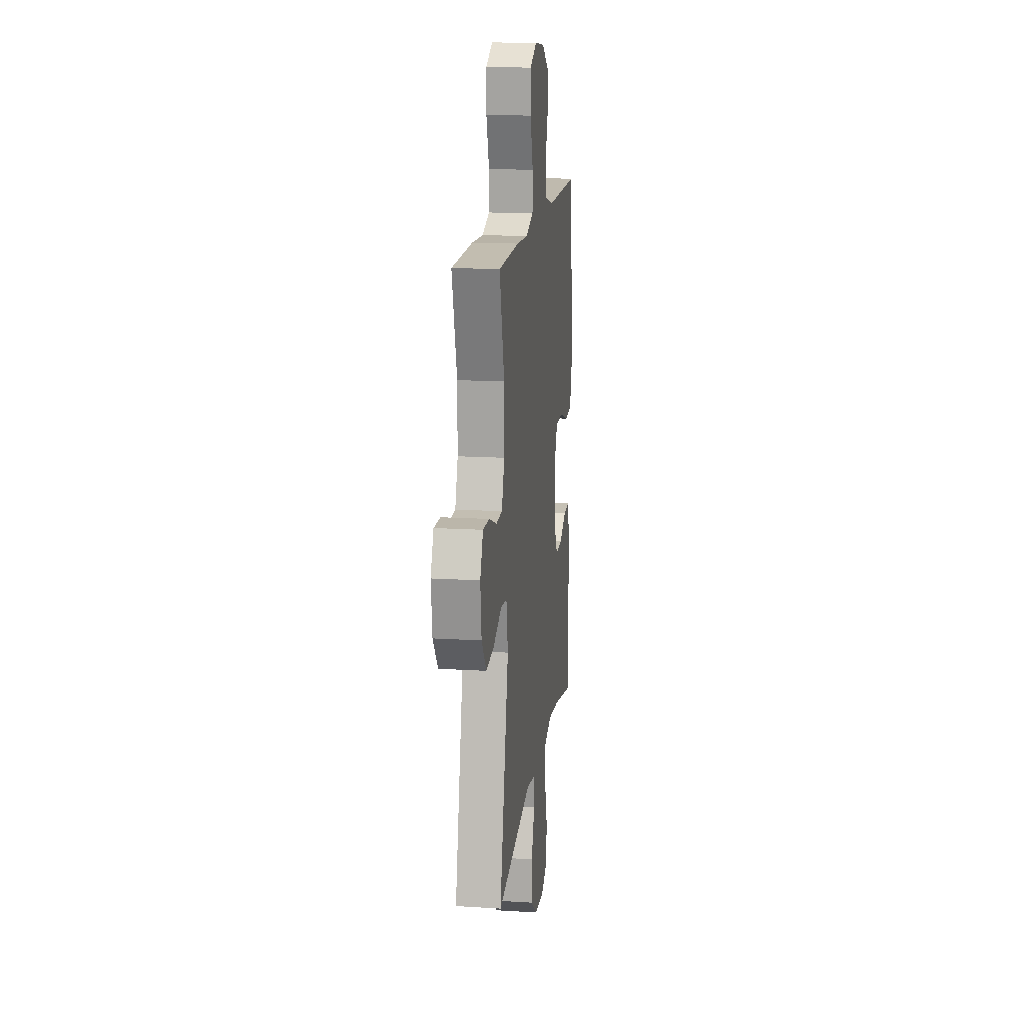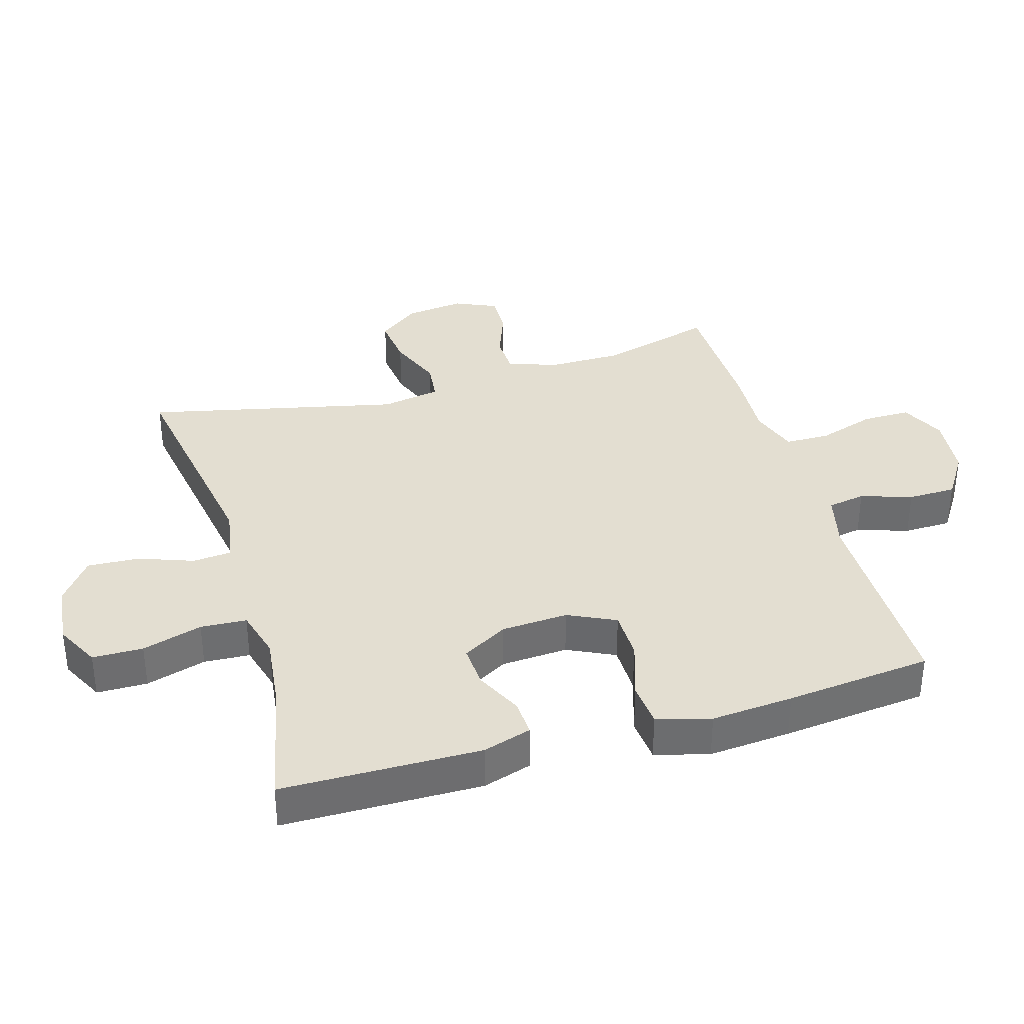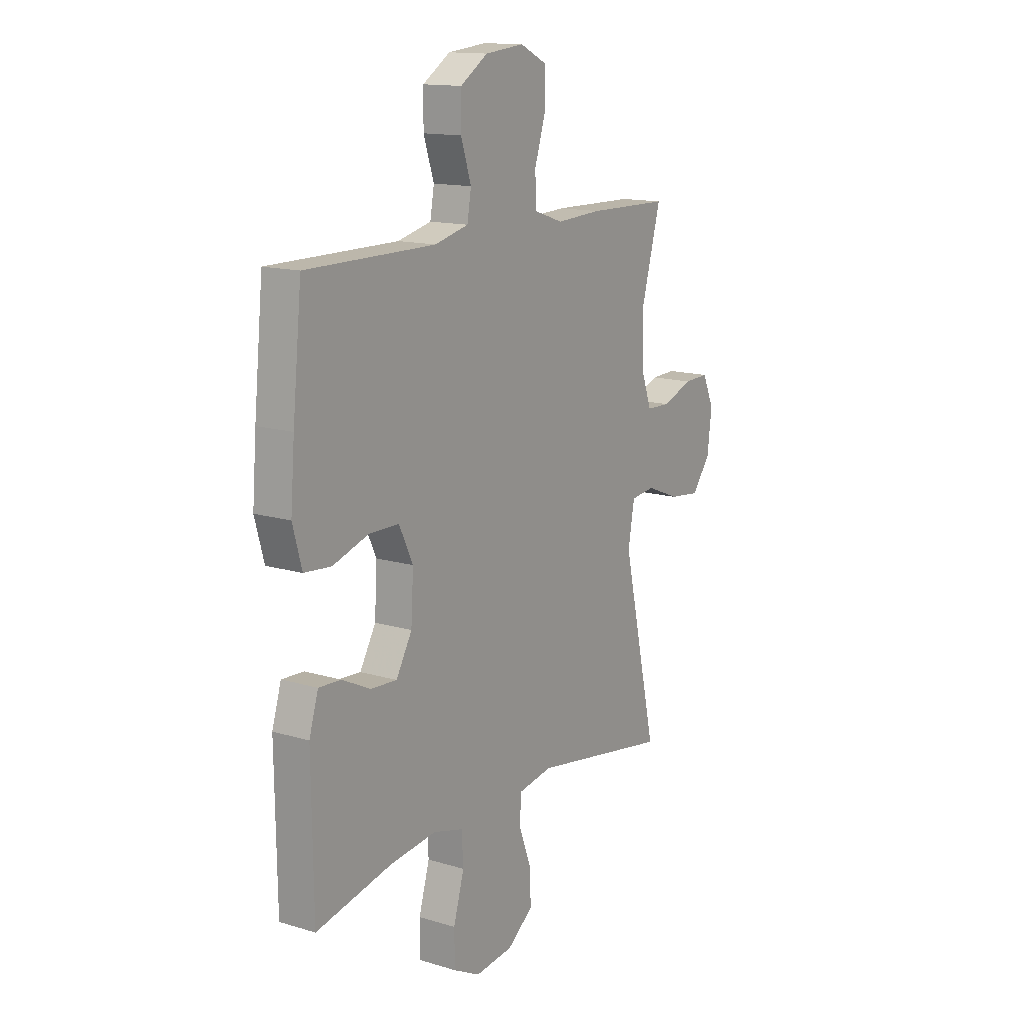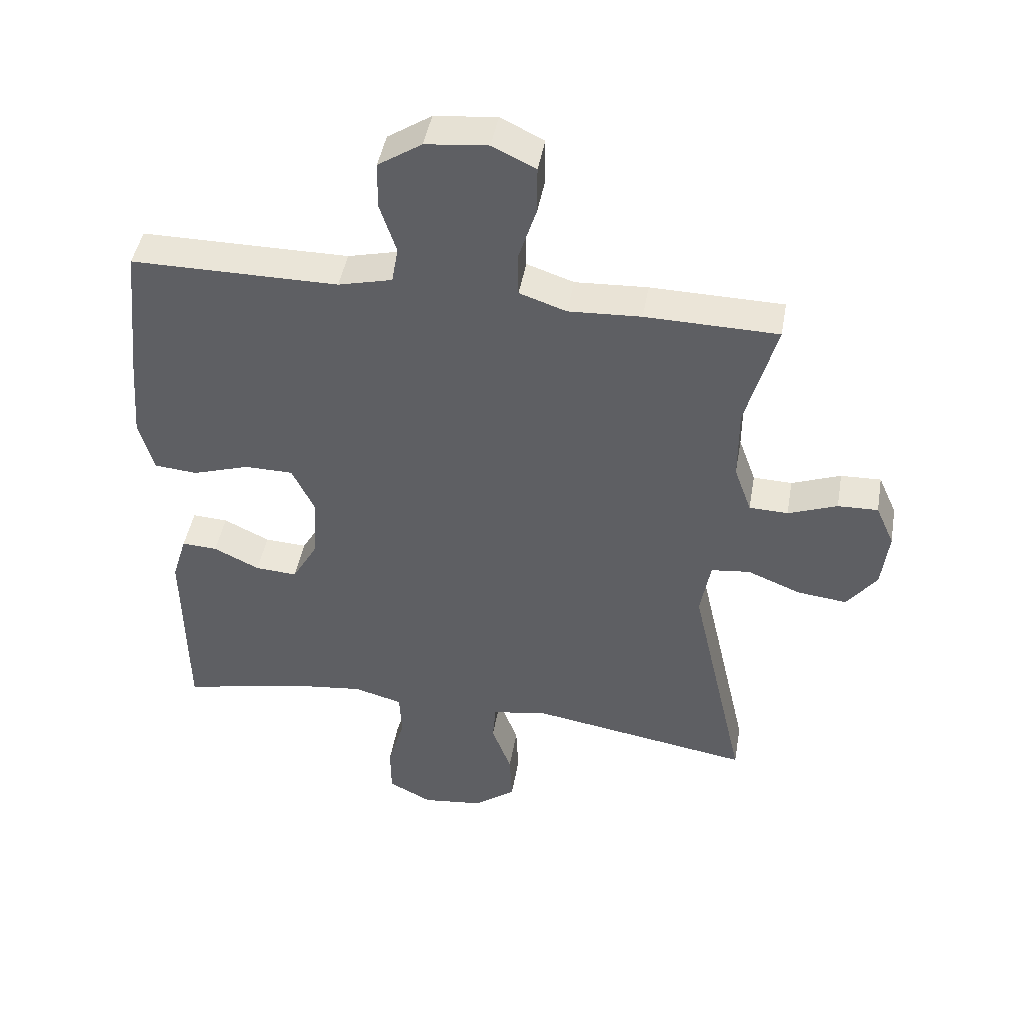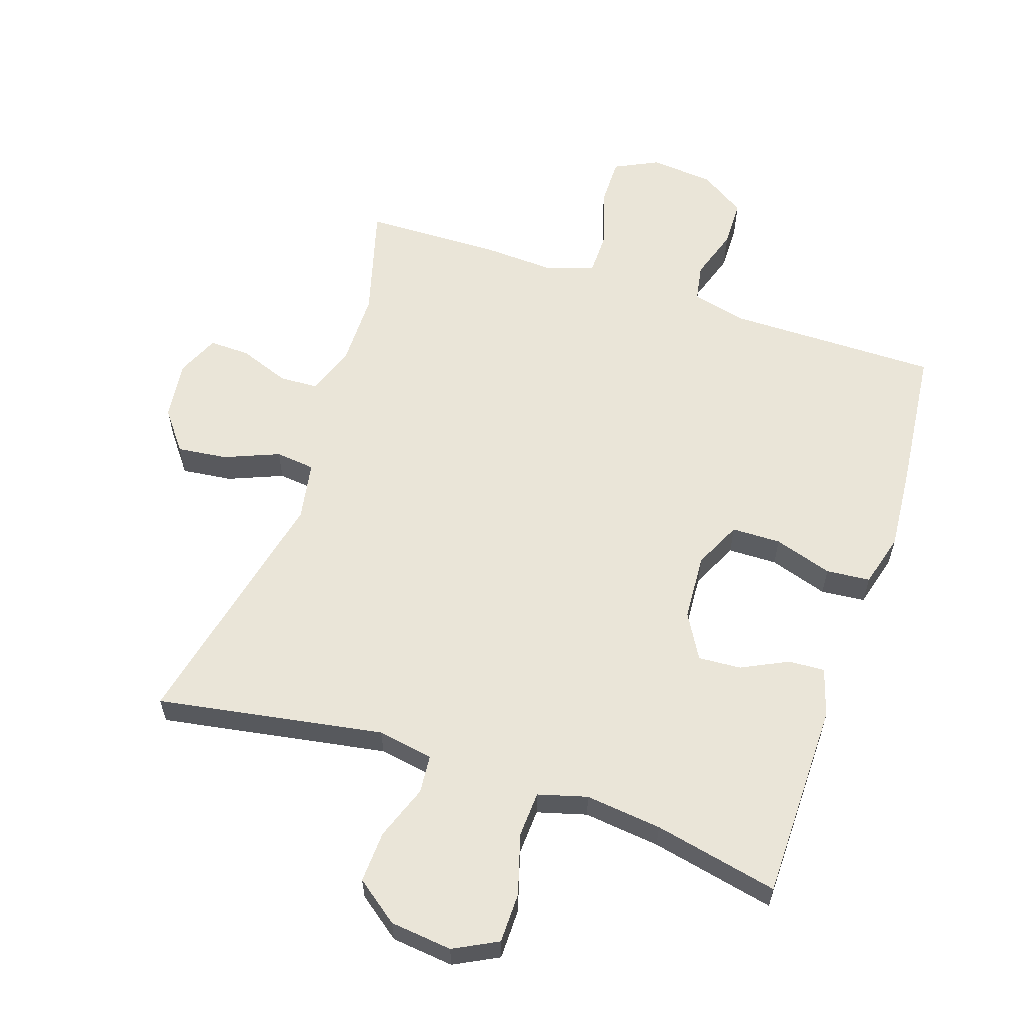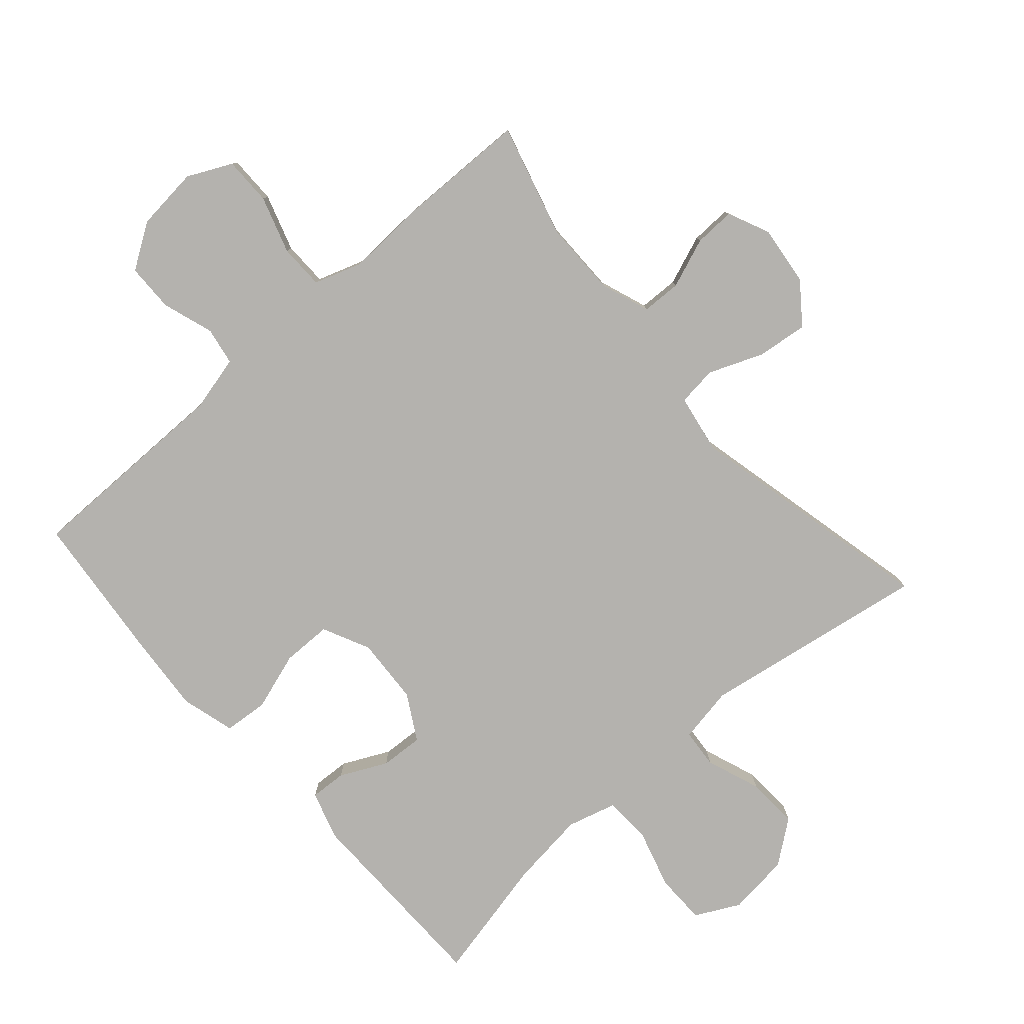
<metadata>
{"format":"obj","ext":"obj","renderer":"f3d","projection":"perspective","resolution":1024,"background":"white","views":[{"elev":15.7,"azim":97.3,"up":"+Z"},{"elev":36.2,"azim":-106.4,"up":"+Y"},{"elev":14.3,"azim":-56.5,"up":"+Z"},{"elev":45.0,"azim":9.9,"up":"+Z"},{"elev":59.5,"azim":-161.7,"up":"+Y"},{"elev":-79.8,"azim":41.4,"up":"+Y"}]}
</metadata>
<code>
v 0.5 0.07 0.5
v 0.452 0.07 0.325
v 0.452 0.07 0.209
v 0.479 0.07 0.134
v 0.54 0.07 0.132
v 0.617 0.07 0.161
v 0.68 0.07 0.163
v 0.709 0.07 0.098
v 0.698 0.07 0.006
v 0.651 0.07 -0.056
v 0.573 0.07 -0.047
v 0.489 0.07 -0.013
v 0.428 0.07 -0.02
v 0.412 0.07 -0.111
v 0.5 0.07 -0.5
v 0.15 0.07 -0.442
v 0.064 0.07 -0.457
v 0.059 0.07 -0.517
v 0.09 0.07 -0.601
v 0.094 0.07 -0.681
v 0.028 0.07 -0.731
v -0.068 0.07 -0.742
v -0.136 0.07 -0.707
v -0.137 0.07 -0.629
v -0.11 0.07 -0.536
v -0.114 0.07 -0.465
v -0.19 0.07 -0.444
v -0.308 0.07 -0.458
v -0.5 0.07 -0.5
v -0.504 0.07 -0.193
v -0.481 0.07 -0.118
v -0.425 0.07 -0.121
v -0.353 0.07 -0.156
v -0.287 0.07 -0.16
v -0.247 0.07 -0.09
v -0.241 0.07 0.013
v -0.276 0.07 0.086
v -0.352 0.07 0.087
v -0.442 0.07 0.058
v -0.51 0.07 0.064
v -0.533 0.07 0.147
v -0.523 0.07 0.274
v -0.5 0.07 0.5
v -0.174 0.07 0.5
v -0.089 0.07 0.521
v -0.079 0.07 0.579
v -0.105 0.07 0.658
v -0.104 0.07 0.732
v -0.035 0.07 0.777
v 0.063 0.07 0.787
v 0.131 0.07 0.754
v 0.131 0.07 0.68
v 0.103 0.07 0.592
v 0.104 0.07 0.523
v 0.178 0.07 0.498
v 0.292 0.07 0.504
v 0.5 0 0.5
v 0.452 0 0.325
v 0.452 0 0.209
v 0.479 0 0.134
v 0.54 0 0.132
v 0.617 0 0.161
v 0.68 0 0.163
v 0.709 0 0.098
v 0.698 0 0.006
v 0.651 0 -0.056
v 0.573 0 -0.047
v 0.489 0 -0.013
v 0.428 0 -0.02
v 0.412 0 -0.111
v 0.5 0 -0.5
v 0.15 0 -0.442
v 0.064 0 -0.457
v 0.059 0 -0.517
v 0.09 0 -0.601
v 0.094 0 -0.681
v 0.028 0 -0.731
v -0.068 0 -0.742
v -0.136 0 -0.707
v -0.137 0 -0.629
v -0.11 0 -0.536
v -0.114 0 -0.465
v -0.19 0 -0.444
v -0.308 0 -0.458
v -0.5 0 -0.5
v -0.504 0 -0.193
v -0.481 0 -0.118
v -0.425 0 -0.121
v -0.353 0 -0.156
v -0.287 0 -0.16
v -0.247 0 -0.09
v -0.241 0 0.013
v -0.276 0 0.086
v -0.352 0 0.087
v -0.442 0 0.058
v -0.51 0 0.064
v -0.533 0 0.147
v -0.523 0 0.274
v -0.5 0 0.5
v -0.174 0 0.5
v -0.089 0 0.521
v -0.079 0 0.579
v -0.105 0 0.658
v -0.104 0 0.732
v -0.035 0 0.777
v 0.063 0 0.787
v 0.131 0 0.754
v 0.131 0 0.68
v 0.103 0 0.592
v 0.104 0 0.523
v 0.178 0 0.498
v 0.292 0 0.504
f 55 56 1 2
f 54 55 2 3
f 51 52 53
f 50 51 53
f 49 50 53
f 48 49 53
f 47 48 53
f 46 47 53
f 45 46 53 54
f 54 3 4
f 45 54 4
f 44 45 4
f 42 43 44
f 41 42 44
f 40 41 44
f 39 40 44
f 38 39 44
f 37 38 44 4
f 31 32 33
f 30 31 33
f 29 30 33
f 28 29 33
f 27 28 33 34
f 26 27 34 35
f 23 24 25
f 22 23 25
f 21 22 25
f 20 21 25
f 19 20 25
f 18 19 25
f 17 18 25 26
f 26 35 36
f 17 26 36
f 16 17 36
f 10 11 12
f 9 10 12
f 8 9 12
f 7 8 12
f 6 7 12
f 5 6 12
f 5 12 13
f 4 5 13
f 37 4 13
f 16 36 37
f 15 16 37
f 14 15 37
f 13 14 37
f 58 57 112 111
f 59 58 111 110
f 109 108 107
f 109 107 106
f 109 106 105
f 109 105 104
f 109 104 103
f 109 103 102
f 110 109 102 101
f 60 59 110
f 60 110 101
f 60 101 100
f 100 99 98
f 100 98 97
f 100 97 96
f 100 96 95
f 100 95 94
f 60 100 94 93
f 89 88 87
f 89 87 86
f 89 86 85
f 89 85 84
f 90 89 84 83
f 91 90 83 82
f 81 80 79
f 81 79 78
f 81 78 77
f 81 77 76
f 81 76 75
f 81 75 74
f 82 81 74 73
f 92 91 82
f 92 82 73
f 92 73 72
f 68 67 66
f 68 66 65
f 68 65 64
f 68 64 63
f 68 63 62
f 68 62 61
f 69 68 61
f 69 61 60
f 69 60 93
f 93 92 72
f 93 72 71
f 93 71 70
f 93 70 69
f 1 57 58 2
f 2 58 59 3
f 3 59 60 4
f 4 60 61 5
f 5 61 62 6
f 6 62 63 7
f 7 63 64 8
f 8 64 65 9
f 9 65 66 10
f 10 66 67 11
f 11 67 68 12
f 12 68 69 13
f 13 69 70 14
f 14 70 71 15
f 15 71 72 16
f 16 72 73 17
f 17 73 74 18
f 18 74 75 19
f 19 75 76 20
f 20 76 77 21
f 21 77 78 22
f 22 78 79 23
f 23 79 80 24
f 24 80 81 25
f 25 81 82 26
f 26 82 83 27
f 27 83 84 28
f 28 84 85 29
f 29 85 86 30
f 30 86 87 31
f 31 87 88 32
f 32 88 89 33
f 33 89 90 34
f 34 90 91 35
f 35 91 92 36
f 36 92 93 37
f 37 93 94 38
f 38 94 95 39
f 39 95 96 40
f 40 96 97 41
f 41 97 98 42
f 42 98 99 43
f 43 99 100 44
f 44 100 101 45
f 45 101 102 46
f 46 102 103 47
f 47 103 104 48
f 48 104 105 49
f 49 105 106 50
f 50 106 107 51
f 51 107 108 52
f 52 108 109 53
f 53 109 110 54
f 54 110 111 55
f 55 111 112 56
f 56 112 57 1

</code>
